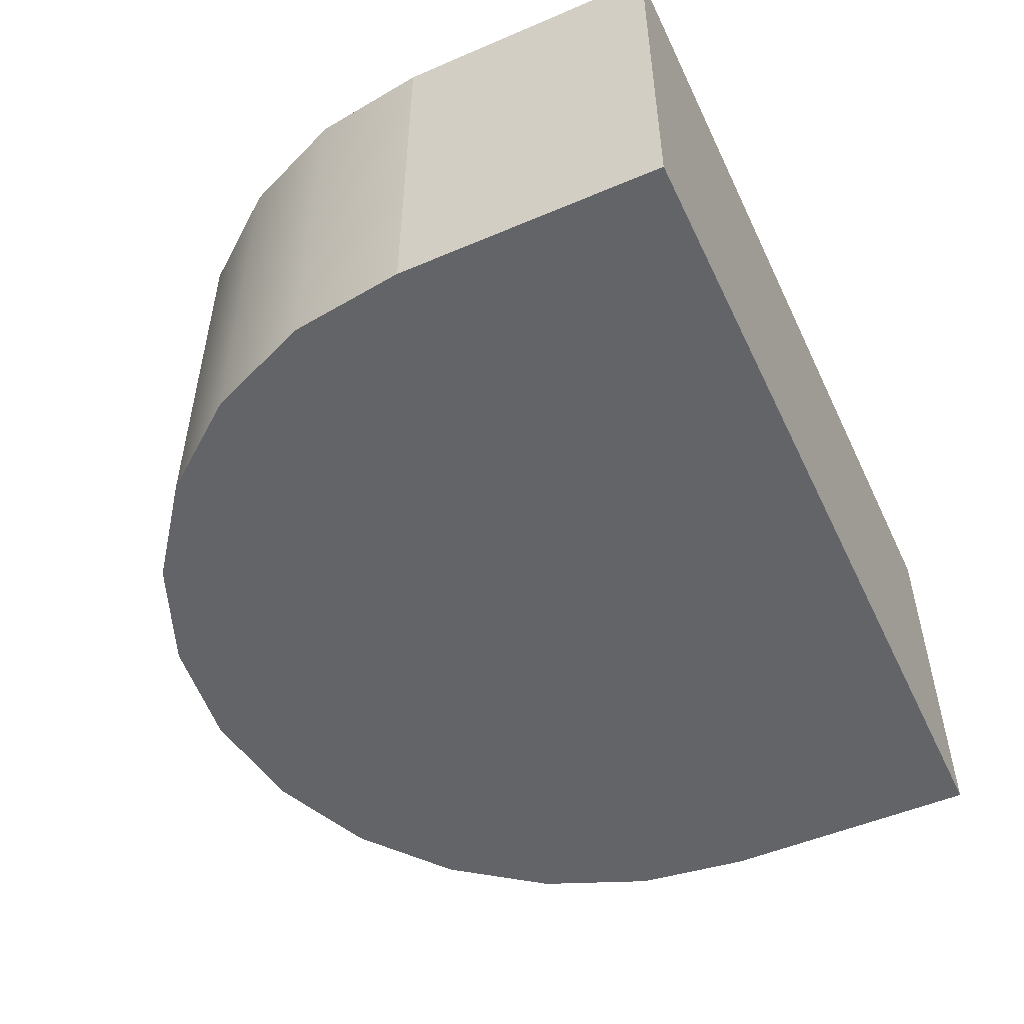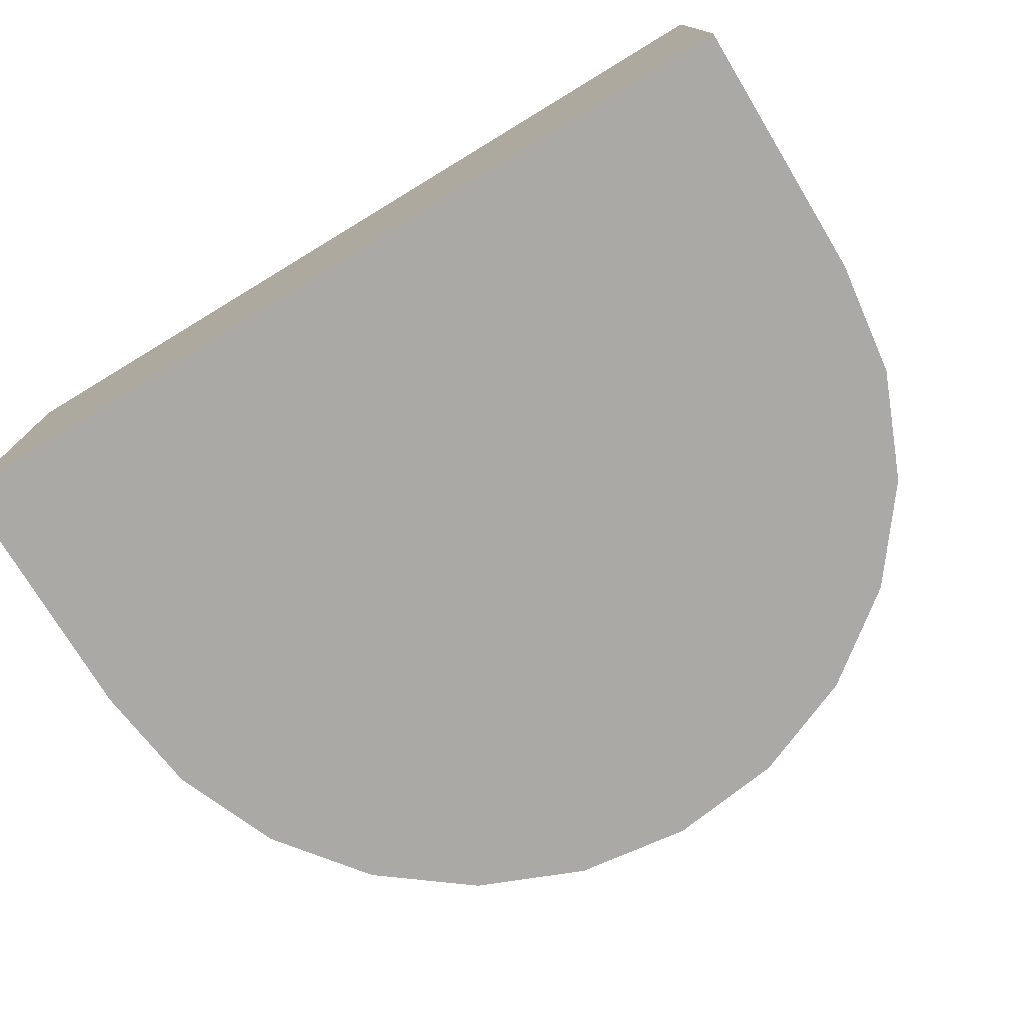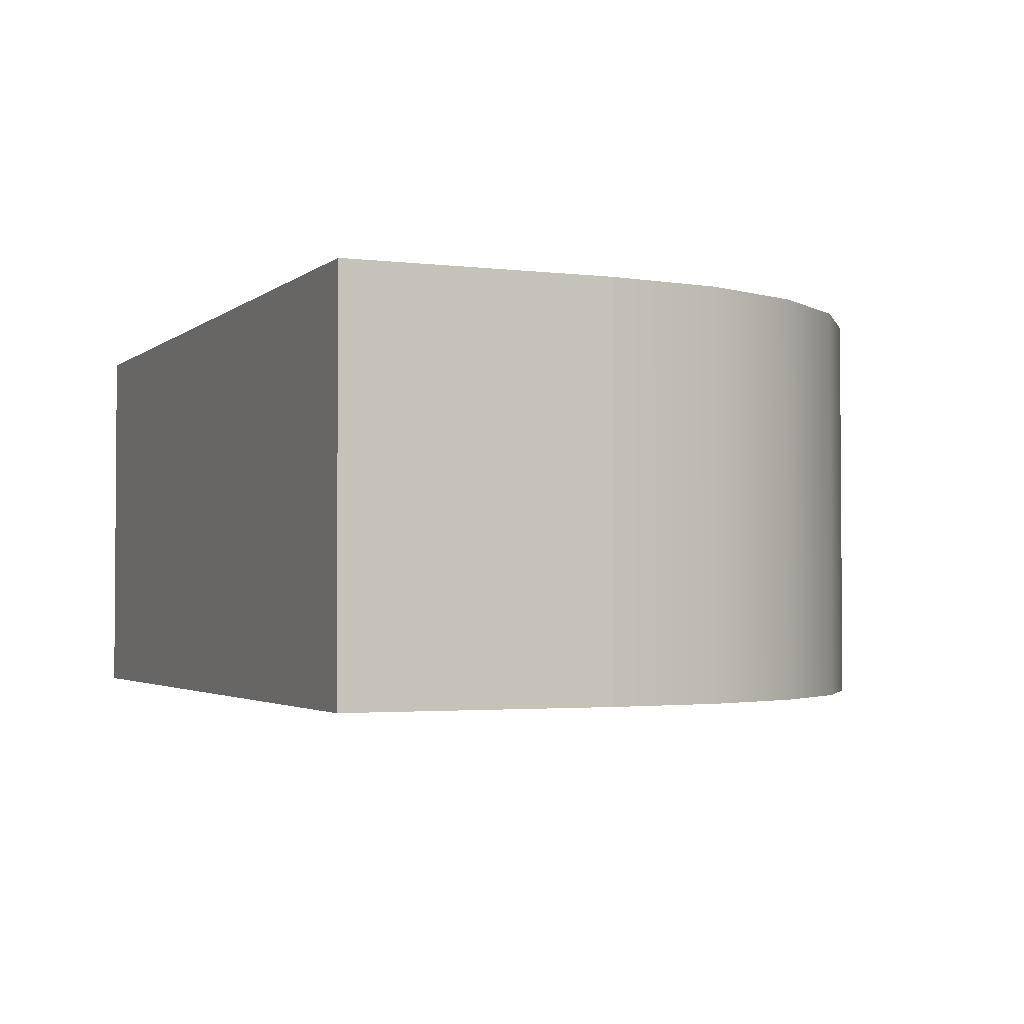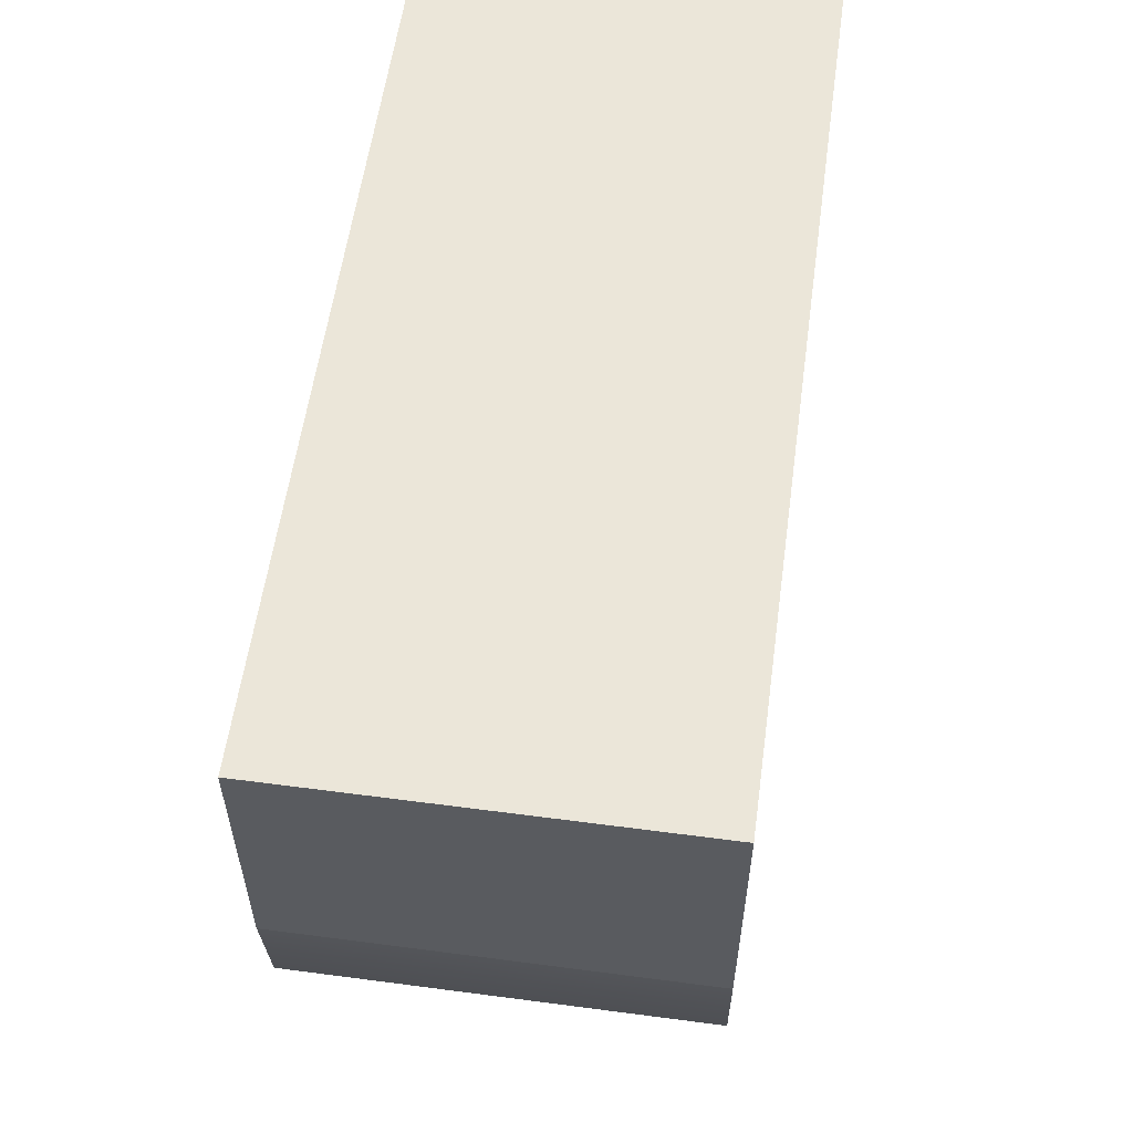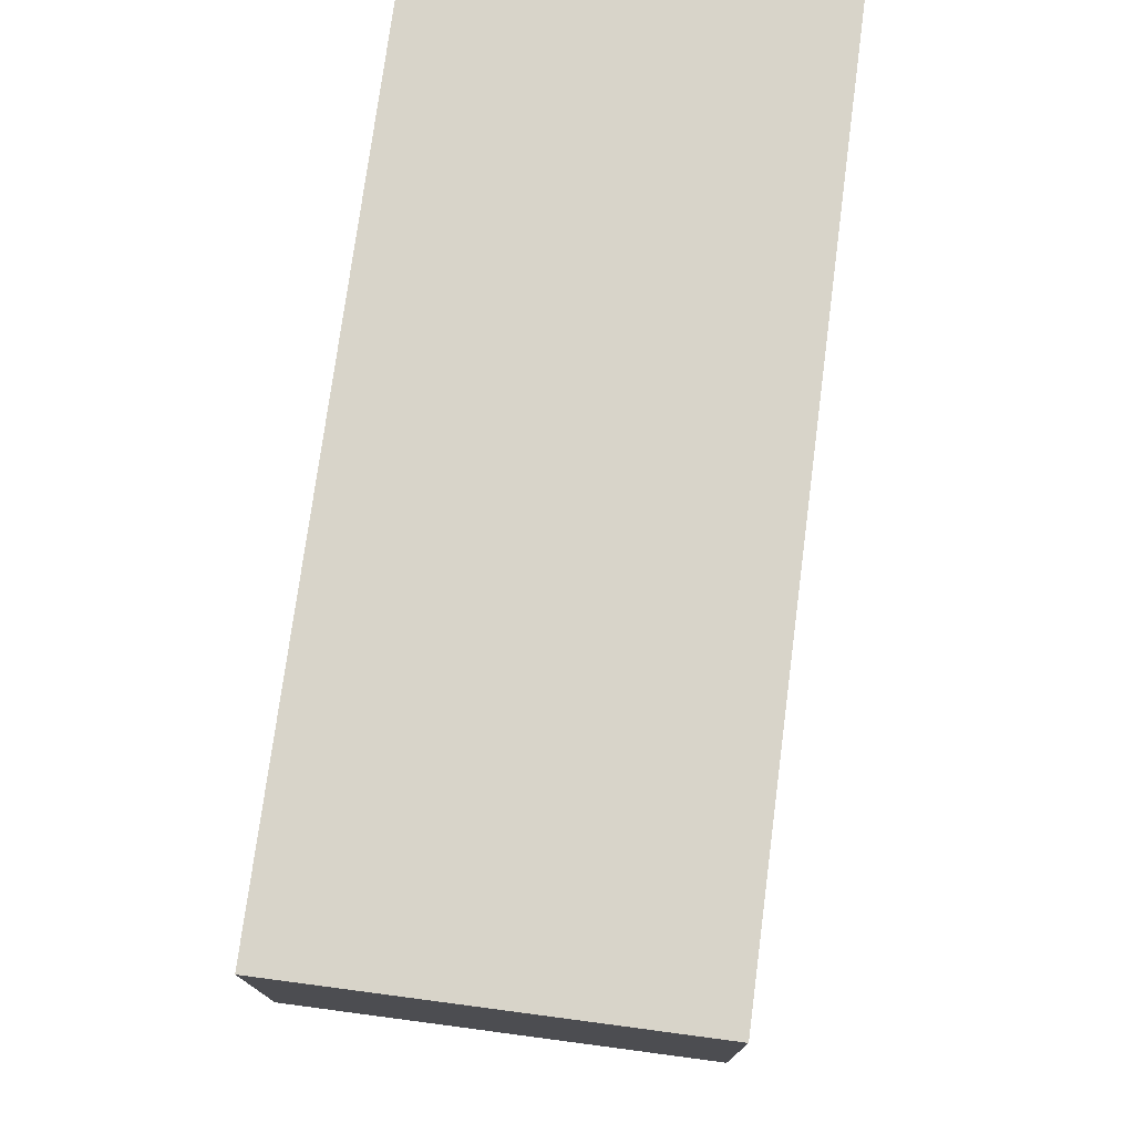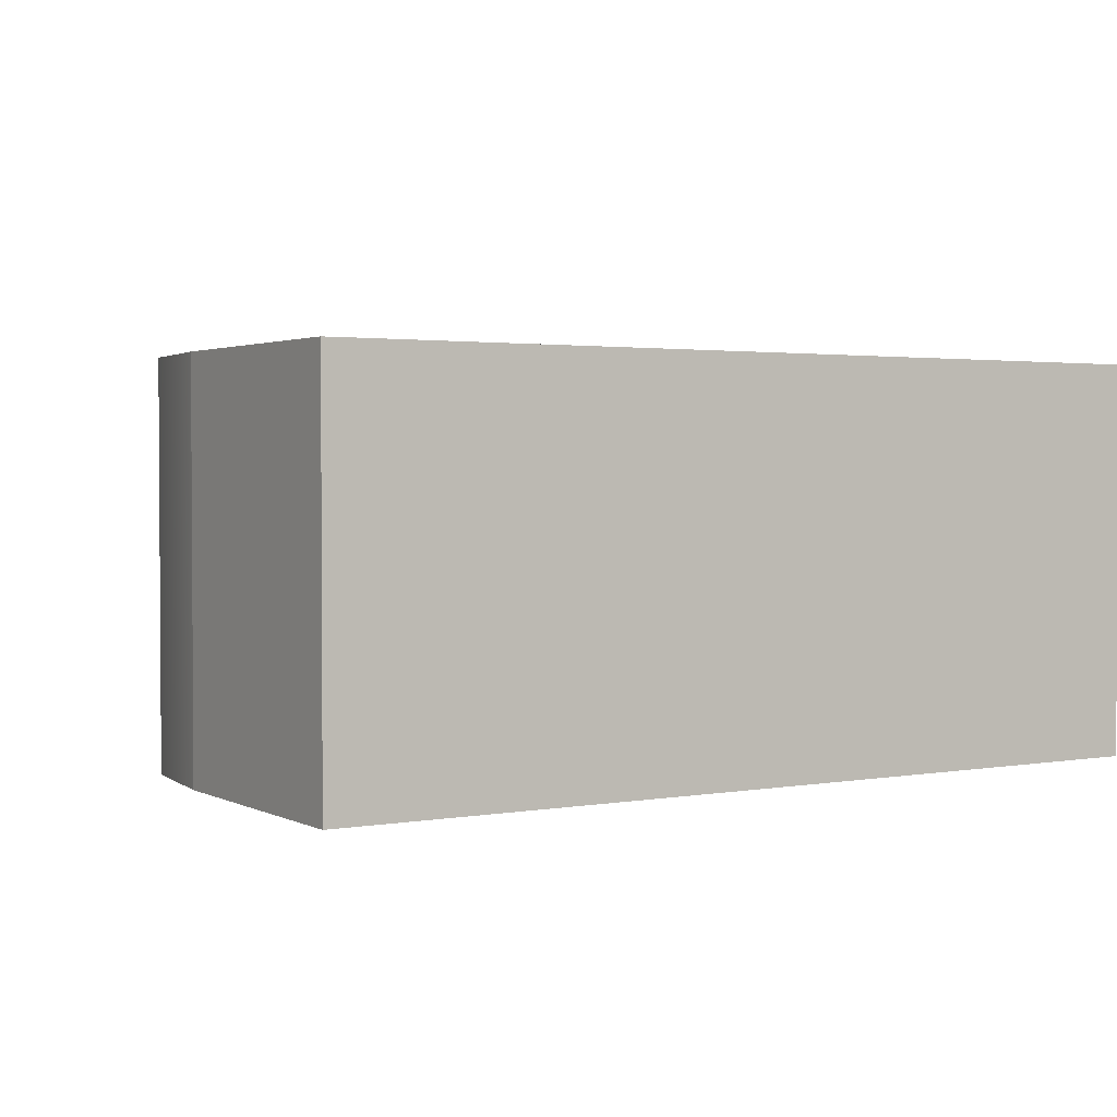
<metadata>
{"format":"obj","ext":"obj","renderer":"f3d","projection":"perspective","resolution":1024,"background":"white","views":[{"elev":-51.3,"azim":114.9,"up":"+Z"},{"elev":-75.4,"azim":-148.8,"up":"+Z"},{"elev":-2.5,"azim":-113.2,"up":"+Z"},{"elev":57.2,"azim":-82.2,"up":"+Y"},{"elev":75.4,"azim":97.5,"up":"+Y"},{"elev":2.2,"azim":148.1,"up":"+Z"}]}
</metadata>
<code>
o Group59/mesh140/mesh140-geometry#mesh140-geometry
v -0.693 -0.4112 0.3613
v -0.6885 -0.4112 0.3613
v -0.6907 -0.4115 0.3613
v -0.6951 -0.4103 0.3613
v -0.6907 -0.4115 0.3691
v -0.693 -0.4112 0.3691
v -0.6951 -0.4103 0.3691
v -0.6864 -0.4103 0.3613
v -0.6885 -0.4112 0.3691
v -0.6969 -0.4089 0.3691
v -0.6969 -0.4089 0.3613
v -0.6864 -0.4103 0.3691
v -0.6846 -0.4089 0.3691
v -0.6846 -0.4089 0.3613
v -0.6983 -0.4071 0.3613
v -0.6832 -0.4071 0.3691
v -0.6983 -0.4071 0.3691
v -0.6832 -0.4071 0.3613
v -0.6992 -0.405 0.3613
v -0.6823 -0.405 0.3691
v -0.6992 -0.405 0.3691
v -0.6823 -0.405 0.3613
v -0.6995 -0.4028 0.3613
v -0.682 -0.4028 0.3691
v -0.6995 -0.4028 0.3691
v -0.682 -0.4028 0.3613
v -0.6995 -0.3976 0.3613
v -0.682 -0.3976 0.3691
v -0.6995 -0.3976 0.3691
v -0.682 -0.3976 0.3613
f 1 2 3
f 2 1 4
f 3 2 1
f 4 1 2
f 2 5 3
f 3 5 2
f 3 6 1
f 1 6 3
f 1 7 4
f 4 7 1
f 2 4 8
f 8 4 2
f 5 2 9
f 9 2 5
f 6 3 5
f 5 3 6
f 7 1 6
f 6 1 7
f 10 4 7
f 7 4 10
f 8 4 11
f 11 4 8
f 8 9 2
f 2 9 8
f 9 6 5
f 5 6 9
f 6 12 7
f 7 12 6
f 4 10 11
f 11 10 4
f 7 13 10
f 10 13 7
f 8 11 14
f 14 11 8
f 9 8 12
f 12 8 9
f 6 9 12
f 12 9 6
f 7 12 13
f 13 12 7
f 10 15 11
f 11 15 10
f 10 13 16
f 16 13 10
f 14 11 15
f 15 11 14
f 14 12 8
f 8 12 14
f 12 14 13
f 13 14 12
f 15 10 17
f 17 10 15
f 14 16 13
f 13 16 14
f 10 16 17
f 17 16 10
f 14 15 18
f 18 15 14
f 17 19 15
f 15 19 17
f 16 14 18
f 18 14 16
f 17 16 20
f 20 16 17
f 18 15 19
f 19 15 18
f 19 17 21
f 21 17 19
f 18 20 16
f 16 20 18
f 17 20 21
f 21 20 17
f 18 19 22
f 22 19 18
f 21 23 19
f 19 23 21
f 20 18 22
f 22 18 20
f 21 20 24
f 24 20 21
f 22 19 23
f 23 19 22
f 23 21 25
f 25 21 23
f 22 24 20
f 20 24 22
f 21 24 25
f 25 24 21
f 22 23 26
f 26 23 22
f 25 27 23
f 23 27 25
f 24 22 26
f 26 22 24
f 25 24 28
f 28 24 25
f 26 23 27
f 27 23 26
f 27 25 29
f 29 25 27
f 26 28 24
f 24 28 26
f 25 28 29
f 29 28 25
f 26 27 30
f 30 27 26
f 28 27 29
f 29 27 28
f 28 26 30
f 30 26 28
f 27 28 30
f 30 28 27

</code>
